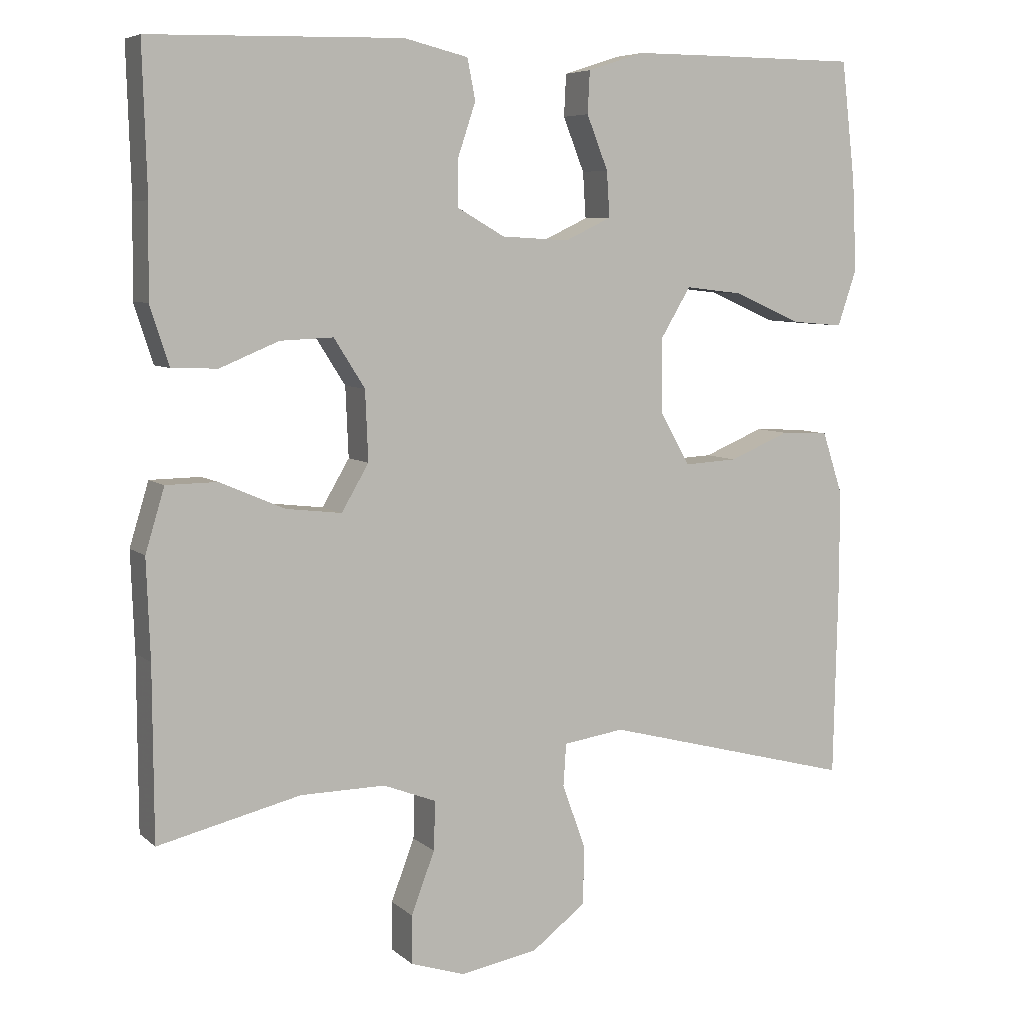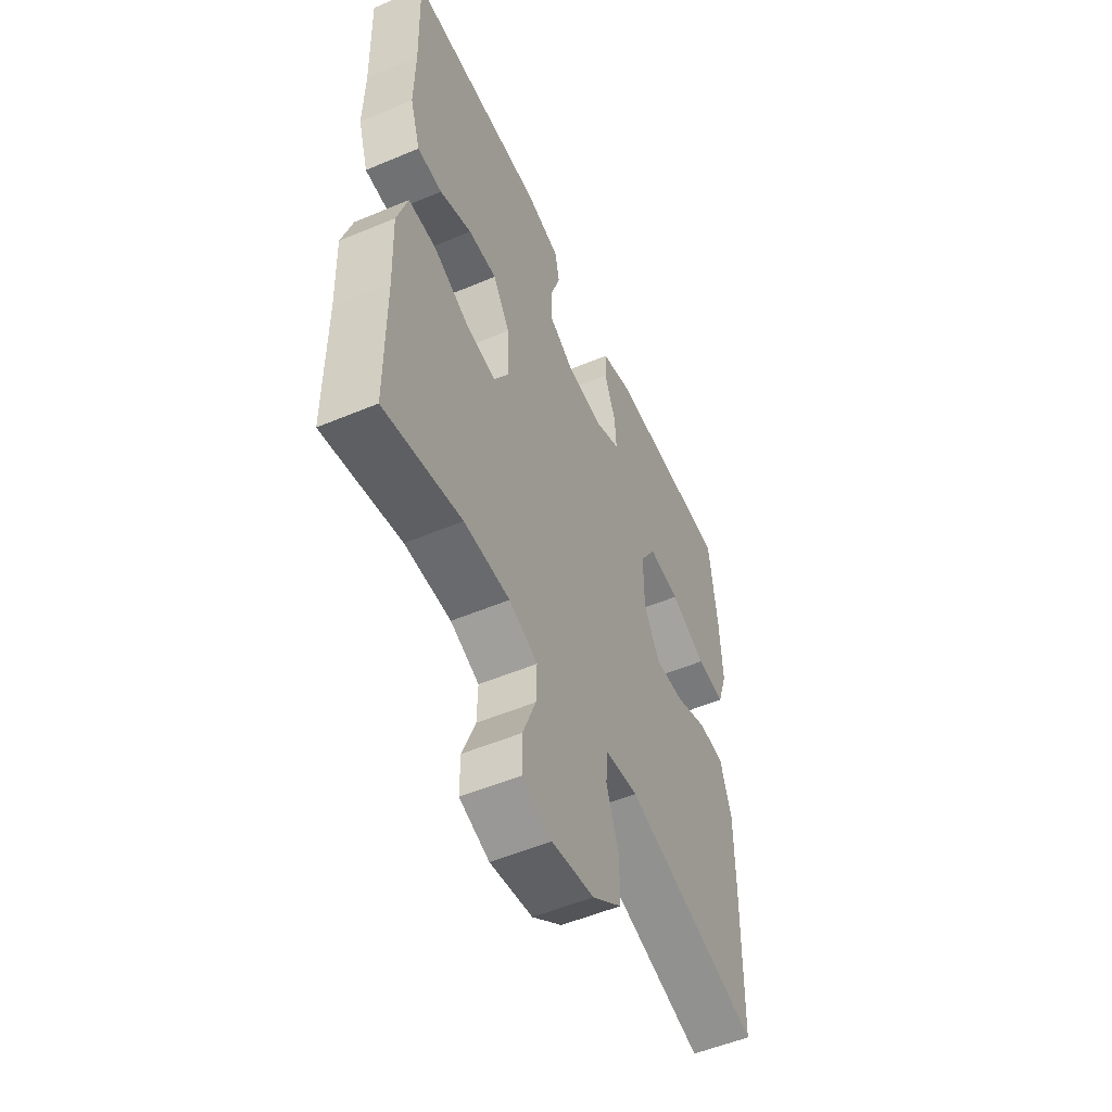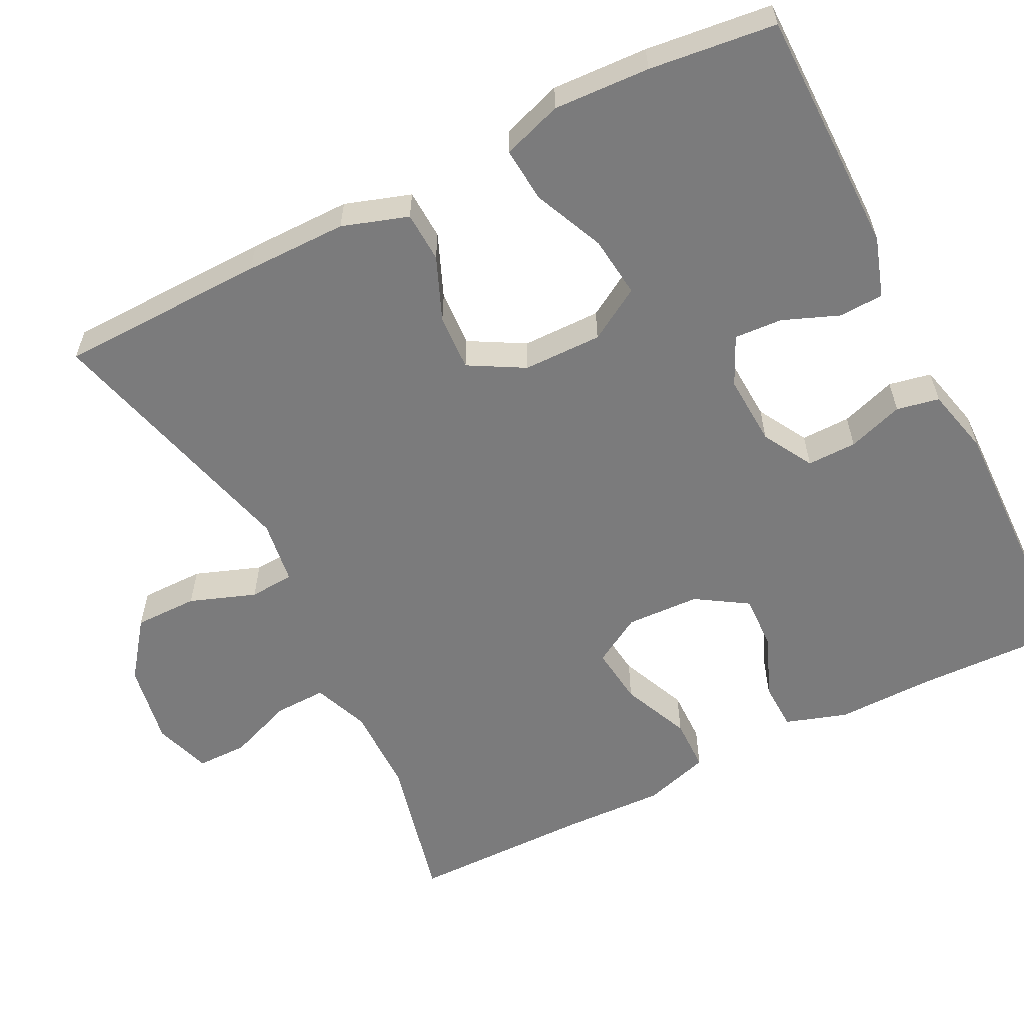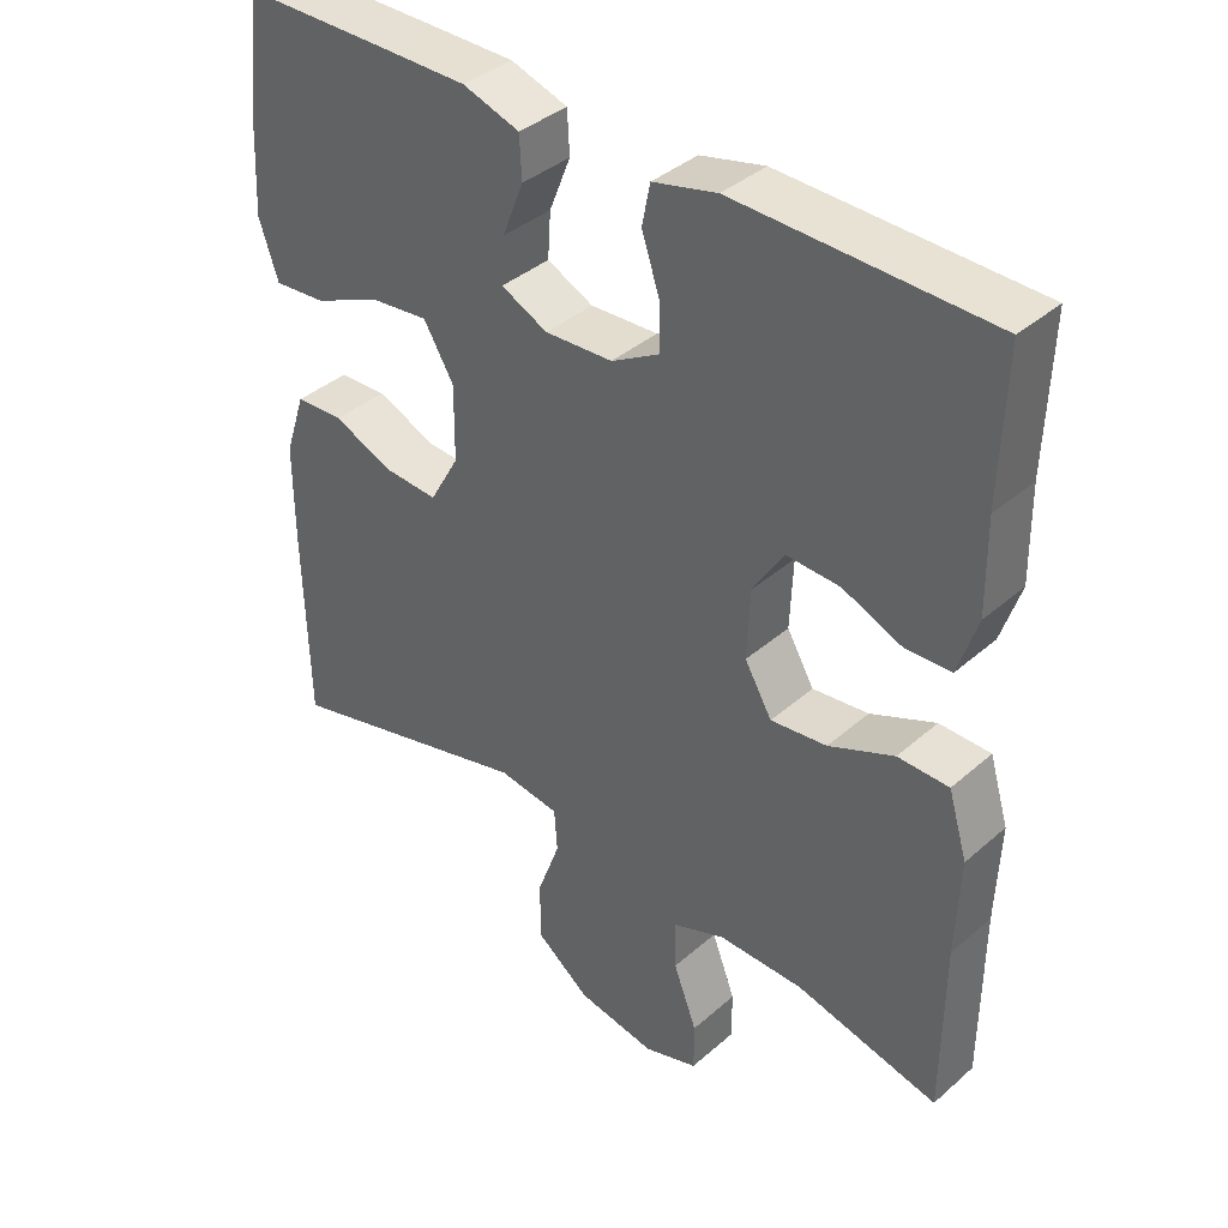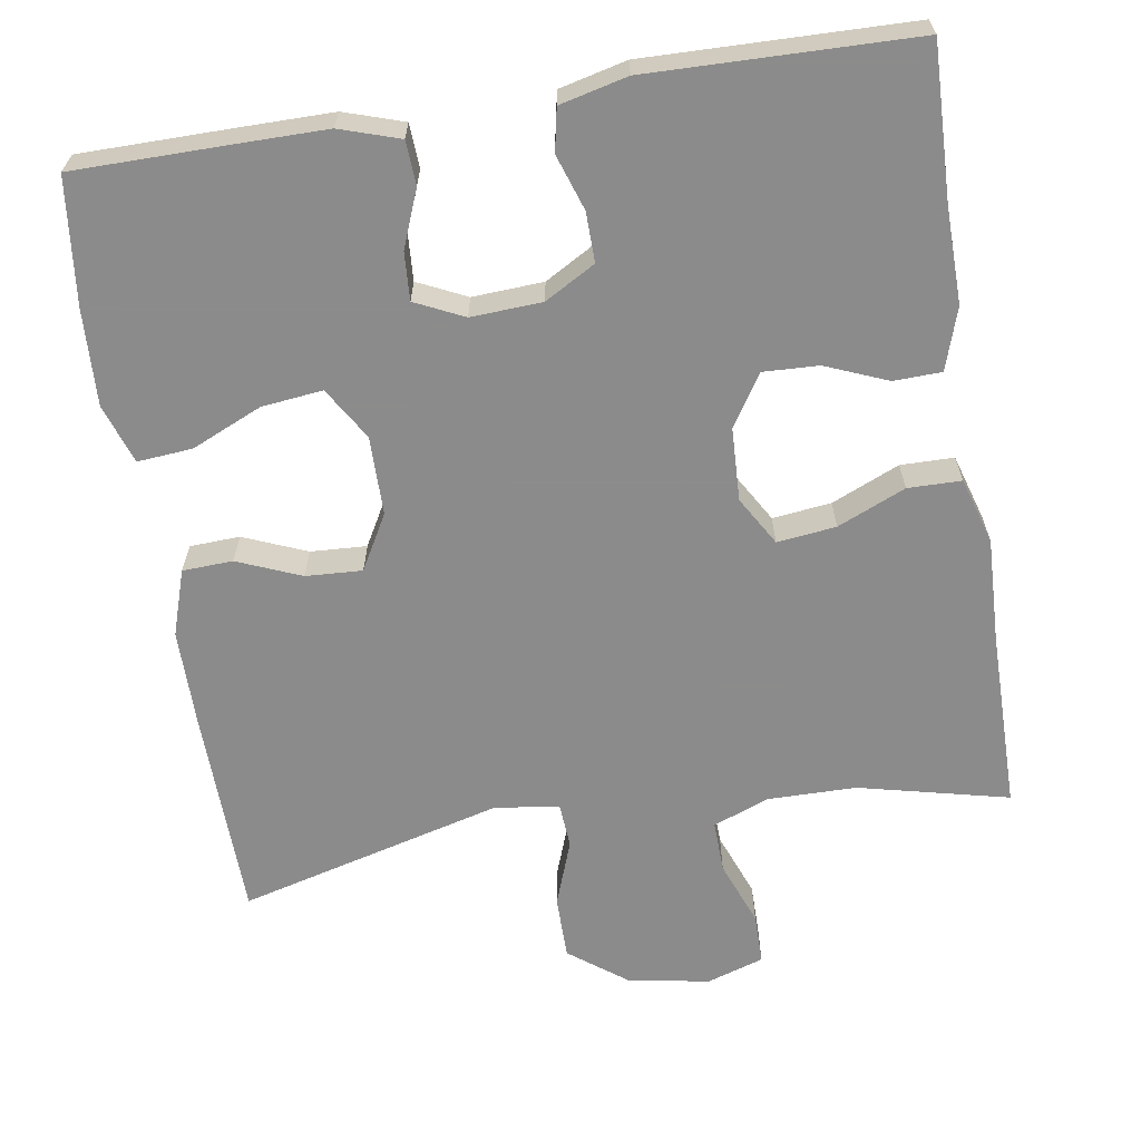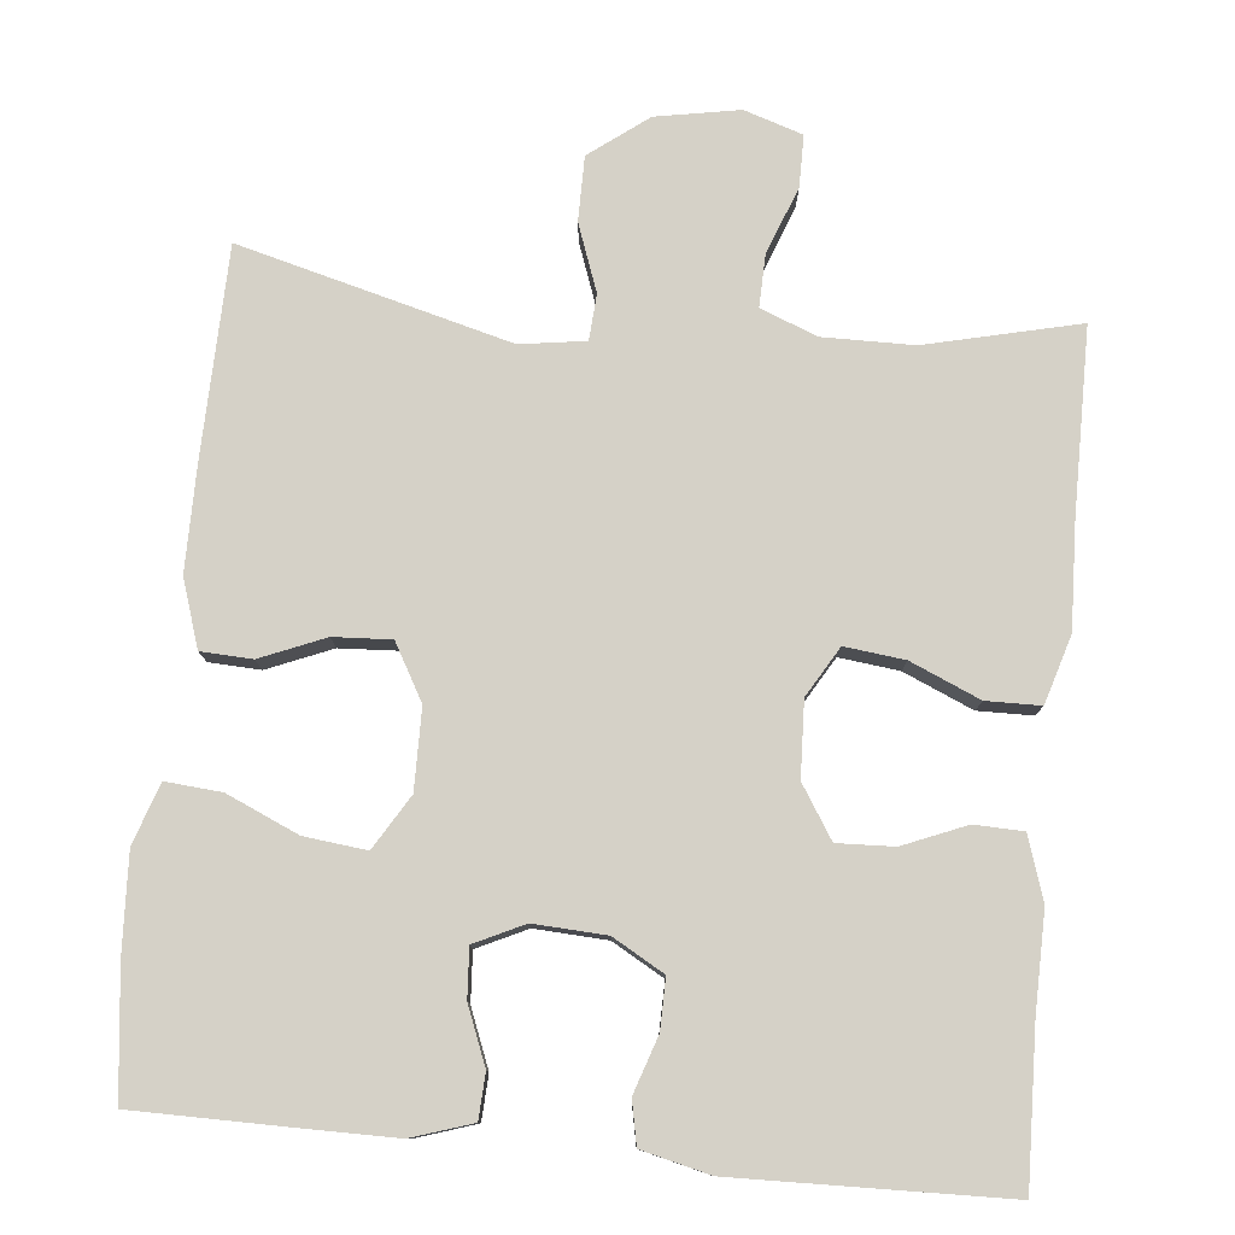
<metadata>
{"format":"obj","ext":"obj","renderer":"f3d","projection":"perspective","resolution":1024,"background":"white","views":[{"elev":6.6,"azim":154.9,"up":"+Z"},{"elev":-53.5,"azim":114.1,"up":"+Z"},{"elev":-58.5,"azim":-63.2,"up":"+Y"},{"elev":38.5,"azim":42.5,"up":"+Z"},{"elev":-64.0,"azim":9.1,"up":"+Y"},{"elev":78.8,"azim":5.6,"up":"+Y"}]}
</metadata>
<code>
v -0.5 0.07 -0.5
v -0.506 0.07 -0.232
v -0.506 0.07 -0.1
v -0.478 0.07 -0.015
v -0.413 0.07 -0.012
v -0.331 0.07 -0.046
v -0.258 0.07 -0.05
v -0.218 0.07 0.021
v -0.217 0.07 0.123
v -0.258 0.07 0.191
v -0.337 0.07 0.182
v -0.428 0.07 0.142
v -0.499 0.07 0.136
v -0.525 0.07 0.213
v -0.519 0.07 0.337
v -0.5 0.07 0.5
v -0.301 0.07 0.501
v -0.183 0.07 0.501
v -0.106 0.07 0.476
v -0.103 0.07 0.419
v -0.132 0.07 0.346
v -0.136 0.07 0.284
v -0.073 0.07 0.254
v 0.019 0.07 0.259
v 0.084 0.07 0.296
v 0.083 0.07 0.36
v 0.059 0.07 0.432
v 0.07 0.07 0.487
v 0.157 0.07 0.508
v 0.5 0.07 0.5
v 0.494 0.07 0.302
v 0.496 0.07 0.178
v 0.47 0.07 0.098
v 0.408 0.07 0.096
v 0.328 0.07 0.129
v 0.256 0.07 0.132
v 0.214 0.07 0.066
v 0.21 0.07 -0.029
v 0.247 0.07 -0.092
v 0.323 0.07 -0.083
v 0.411 0.07 -0.045
v 0.48 0.07 -0.046
v 0.506 0.07 -0.132
v 0.501 0.07 -0.266
v 0.5 0.07 -0.5
v 0.306 0.07 -0.454
v 0.191 0.07 -0.453
v 0.119 0.07 -0.481
v 0.121 0.07 -0.548
v 0.153 0.07 -0.632
v 0.153 0.07 -0.698
v 0.079 0.07 -0.722
v -0.027 0.07 -0.703
v -0.101 0.07 -0.647
v -0.101 0.07 -0.565
v -0.07 0.07 -0.48
v -0.074 0.07 -0.422
v -0.157 0.07 -0.41
v -0.5 0 -0.5
v -0.506 0 -0.232
v -0.506 0 -0.1
v -0.478 0 -0.015
v -0.413 0 -0.012
v -0.331 0 -0.046
v -0.258 0 -0.05
v -0.218 0 0.021
v -0.217 0 0.123
v -0.258 0 0.191
v -0.337 0 0.182
v -0.428 0 0.142
v -0.499 0 0.136
v -0.525 0 0.213
v -0.519 0 0.337
v -0.5 0 0.5
v -0.301 0 0.501
v -0.183 0 0.501
v -0.106 0 0.476
v -0.103 0 0.419
v -0.132 0 0.346
v -0.136 0 0.284
v -0.073 0 0.254
v 0.019 0 0.259
v 0.084 0 0.296
v 0.083 0 0.36
v 0.059 0 0.432
v 0.07 0 0.487
v 0.157 0 0.508
v 0.5 0 0.5
v 0.494 0 0.302
v 0.496 0 0.178
v 0.47 0 0.098
v 0.408 0 0.096
v 0.328 0 0.129
v 0.256 0 0.132
v 0.214 0 0.066
v 0.21 0 -0.029
v 0.247 0 -0.092
v 0.323 0 -0.083
v 0.411 0 -0.045
v 0.48 0 -0.046
v 0.506 0 -0.132
v 0.501 0 -0.266
v 0.5 0 -0.5
v 0.306 0 -0.454
v 0.191 0 -0.453
v 0.119 0 -0.481
v 0.121 0 -0.548
v 0.153 0 -0.632
v 0.153 0 -0.698
v 0.079 0 -0.722
v -0.027 0 -0.703
v -0.101 0 -0.647
v -0.101 0 -0.565
v -0.07 0 -0.48
v -0.074 0 -0.422
v -0.157 0 -0.41
f 53 54 55 56
f 53 56 57
f 52 53 57
f 49 50 51 52
f 48 49 52 57
f 47 48 57
f 46 47 57 58
f 44 45 46
f 43 44 46 58
f 40 41 42 43
f 39 40 43 58
f 32 33 34 35
f 31 32 35 36
f 30 31 36
f 29 30 36
f 26 27 28 29
f 25 26 29 36
f 24 25 36 37
f 18 19 20 21
f 18 21 22
f 17 18 22
f 16 17 22
f 15 16 22
f 14 15 22 23
f 11 12 13 14
f 10 11 14 23
f 3 4 5 6
f 3 6 7
f 2 3 7
f 1 2 7
f 38 39 58 1
f 9 10 23 24
f 8 9 24 37
f 8 37 38
f 1 7 8 38
f 114 113 112 111
f 115 114 111
f 115 111 110
f 110 109 108 107
f 115 110 107 106
f 115 106 105
f 116 115 105 104
f 104 103 102
f 116 104 102 101
f 101 100 99 98
f 116 101 98 97
f 93 92 91 90
f 94 93 90 89
f 94 89 88
f 94 88 87
f 87 86 85 84
f 94 87 84 83
f 95 94 83 82
f 79 78 77 76
f 80 79 76
f 80 76 75
f 80 75 74
f 80 74 73
f 81 80 73 72
f 72 71 70 69
f 81 72 69 68
f 64 63 62 61
f 65 64 61
f 65 61 60
f 65 60 59
f 59 116 97 96
f 82 81 68 67
f 95 82 67 66
f 96 95 66
f 96 66 65 59
f 1 59 60 2
f 2 60 61 3
f 3 61 62 4
f 4 62 63 5
f 5 63 64 6
f 6 64 65 7
f 7 65 66 8
f 8 66 67 9
f 9 67 68 10
f 10 68 69 11
f 11 69 70 12
f 12 70 71 13
f 13 71 72 14
f 14 72 73 15
f 15 73 74 16
f 16 74 75 17
f 17 75 76 18
f 18 76 77 19
f 19 77 78 20
f 20 78 79 21
f 21 79 80 22
f 22 80 81 23
f 23 81 82 24
f 24 82 83 25
f 25 83 84 26
f 26 84 85 27
f 27 85 86 28
f 28 86 87 29
f 29 87 88 30
f 30 88 89 31
f 31 89 90 32
f 32 90 91 33
f 33 91 92 34
f 34 92 93 35
f 35 93 94 36
f 36 94 95 37
f 37 95 96 38
f 38 96 97 39
f 39 97 98 40
f 40 98 99 41
f 41 99 100 42
f 42 100 101 43
f 43 101 102 44
f 44 102 103 45
f 45 103 104 46
f 46 104 105 47
f 47 105 106 48
f 48 106 107 49
f 49 107 108 50
f 50 108 109 51
f 51 109 110 52
f 52 110 111 53
f 53 111 112 54
f 54 112 113 55
f 55 113 114 56
f 56 114 115 57
f 57 115 116 58
f 58 116 59 1

</code>
